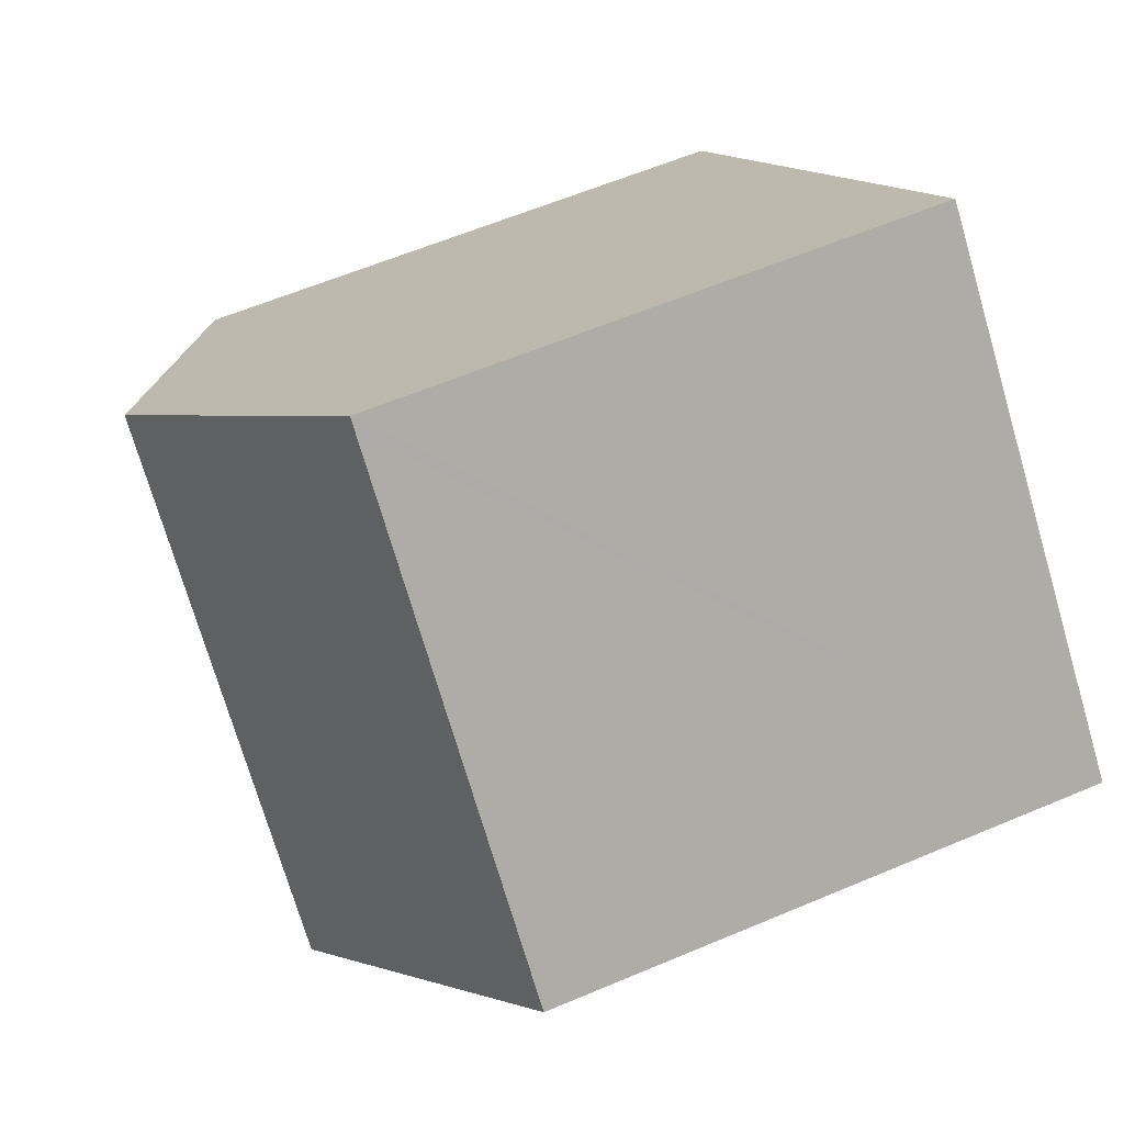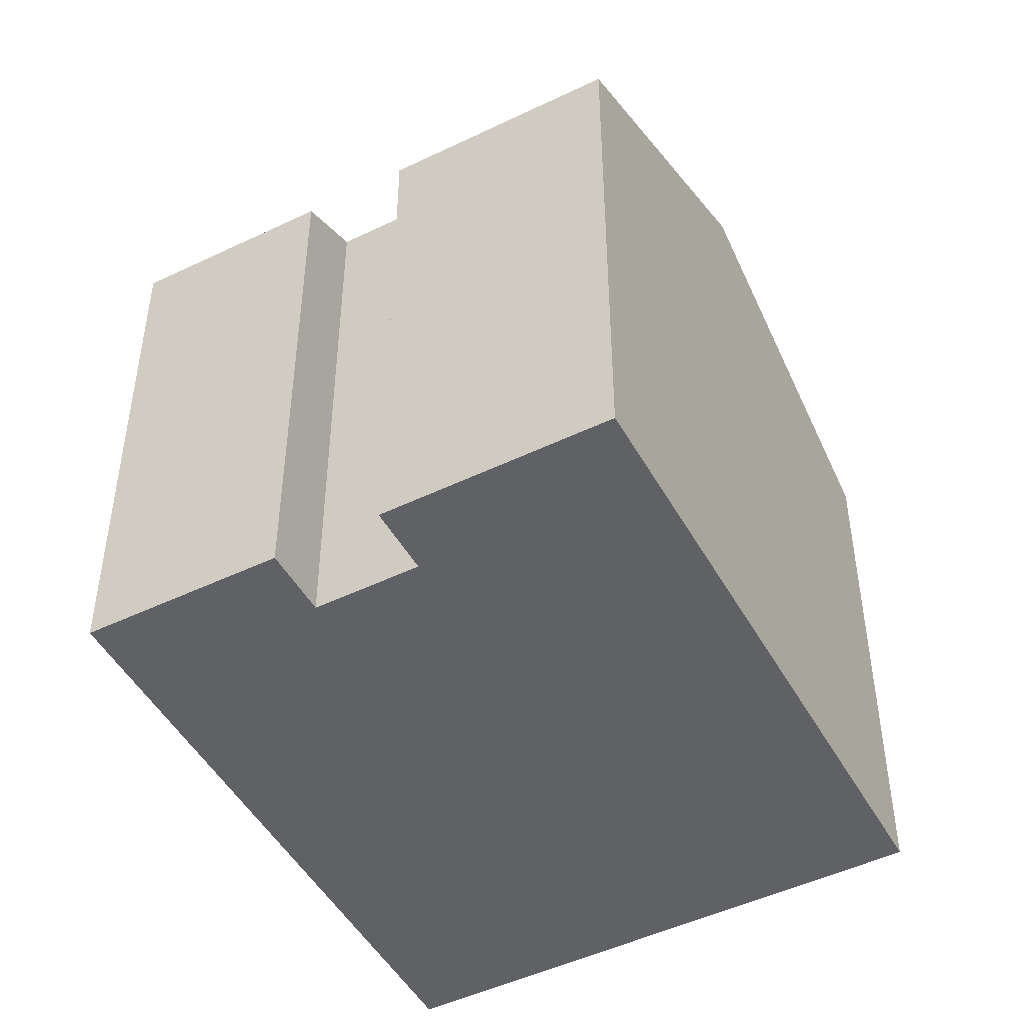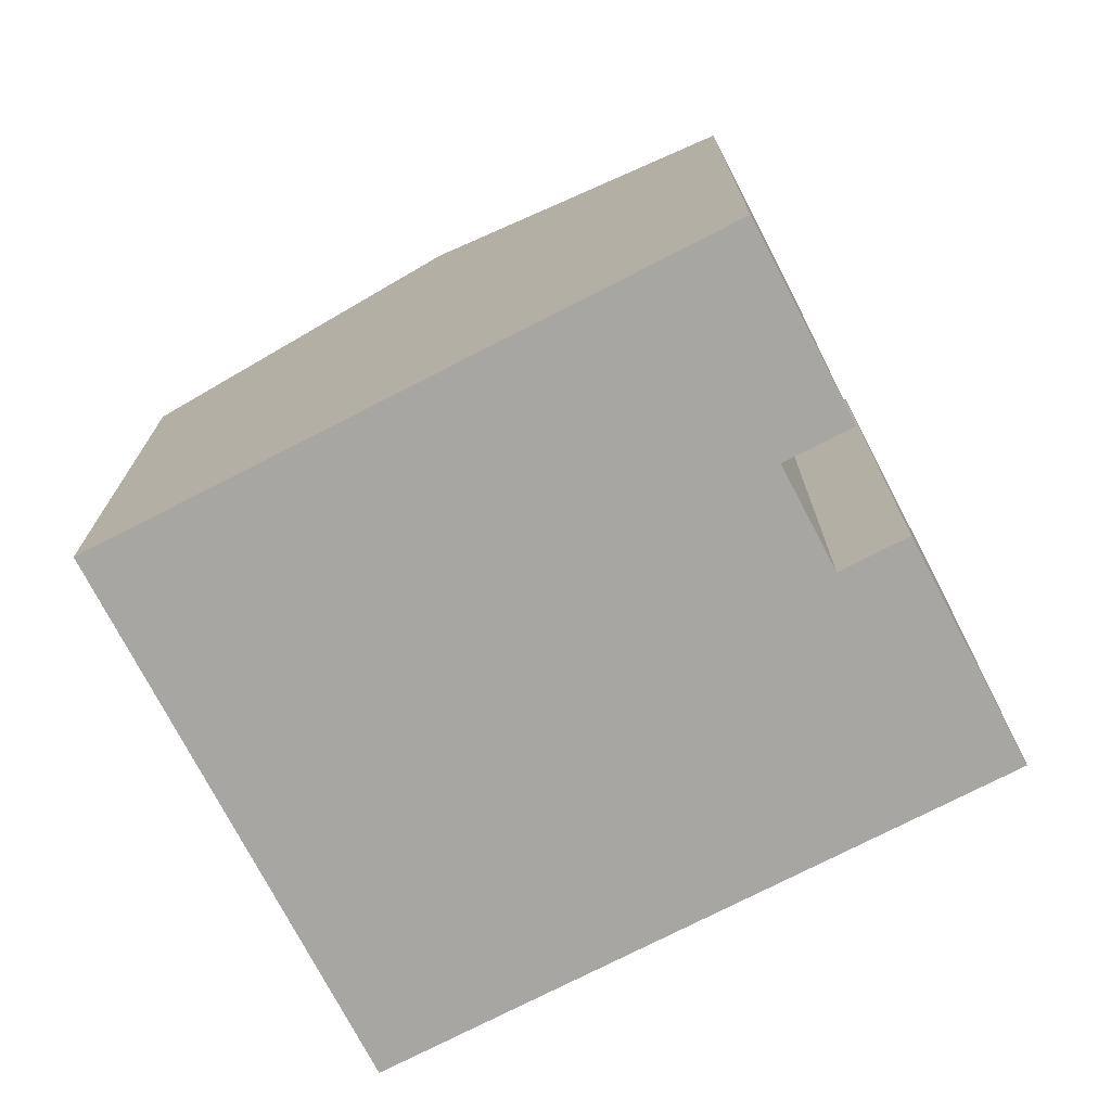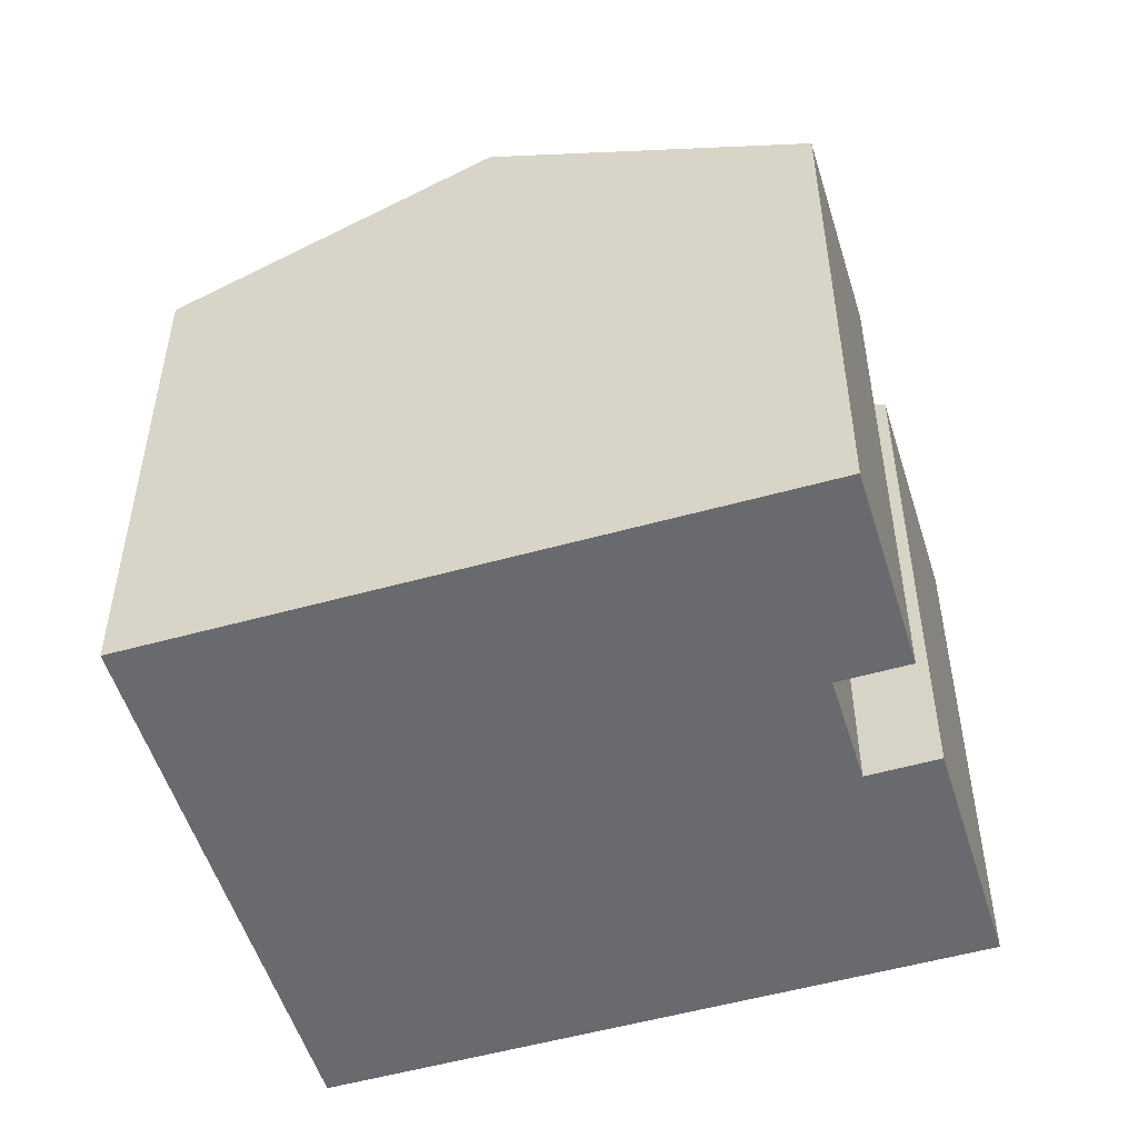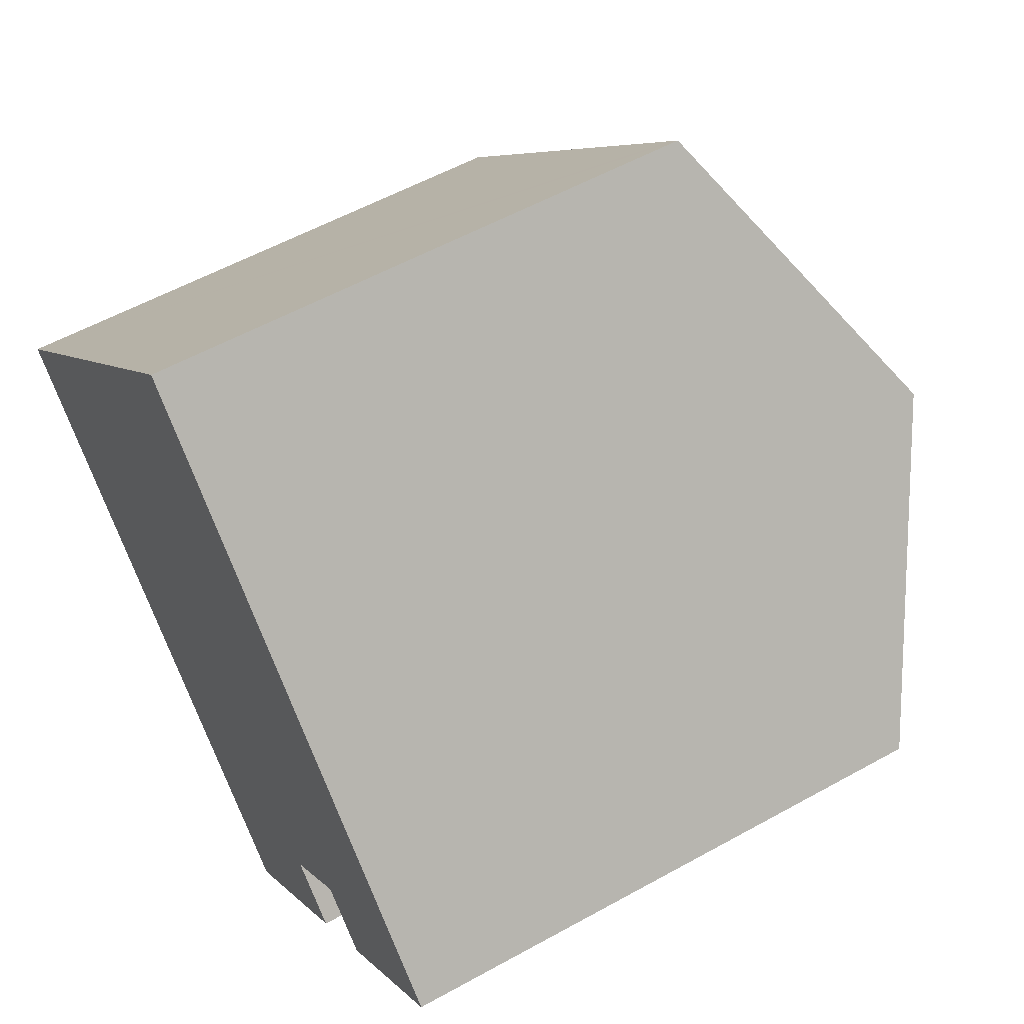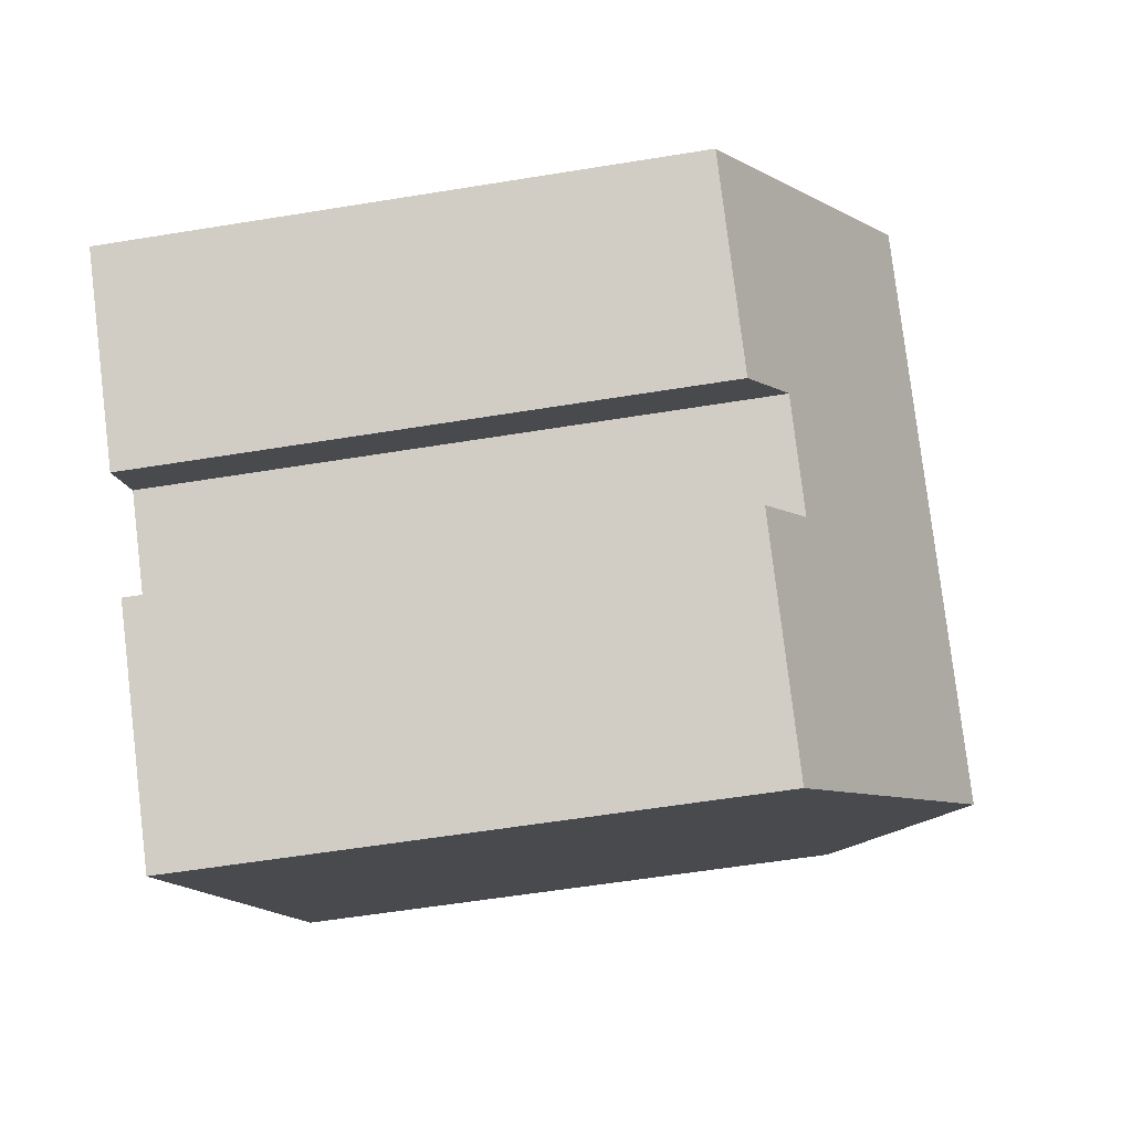
<metadata>
{"format":"obj","ext":"obj","renderer":"f3d","projection":"perspective","resolution":1024,"background":"white","views":[{"elev":59.5,"azim":-113.6,"up":"+Z"},{"elev":-48.3,"azim":162.9,"up":"+Y"},{"elev":-74.3,"azim":72.1,"up":"+Y"},{"elev":-53.0,"azim":61.6,"up":"+Y"},{"elev":55.8,"azim":59.7,"up":"+Z"},{"elev":-55.8,"azim":99.8,"up":"+Z"}]}
</metadata>
<code>
v  0 7.668 4.695e-16
v  8.624 9.686 2.286
v  3.225 9.686 -3.2
v  5.264 7.668 5.347
v  5.41 7.668 5.496
v  6.447 7.669 -6.398
v  8.057 8.114 -3.334
v  8.769 7.67 -4.036
v  9.843 7.671 -2.943
v  11.84 7.667 -0.927
v  9.131 8.115 -2.241
v  9.131 1.372e-16 -2.241
v  9.843 1.802e-16 -2.943
v  6.447 3.918e-16 -6.398
v  0 0 0
v  3.225 1.959e-16 -3.2
v  8.057 2.041e-16 -3.334
v  8.769 2.471e-16 -4.036
v  11.84 5.676e-17 -0.927
v  5.41 -3.365e-16 5.496
v  8.624 -1.4e-16 2.286
v  5.264 -3.274e-16 5.347
g defaultobject
f 1 2 3
f 2 1 4
f 2 4 5
f 6 7 8
f 9 2 10
f 2 9 11
f 2 11 3
f 3 11 7
f 3 7 6
f 9 12 11
f 12 9 13
f 14 3 6
f 3 14 1
f 1 14 15
f 15 14 16
f 12 7 11
f 7 12 17
f 18 6 8
f 6 18 14
f 10 13 9
f 13 10 19
f 17 8 7
f 8 17 18
f 20 2 5
f 2 20 10
f 10 20 19
f 19 20 21
f 15 4 1
f 4 15 5
f 5 15 20
f 20 15 22
f 16 22 15
f 22 16 14
f 22 14 17
f 17 14 18
f 22 17 20
f 17 21 20
f 21 17 12
f 21 12 13
f 21 13 19

</code>
